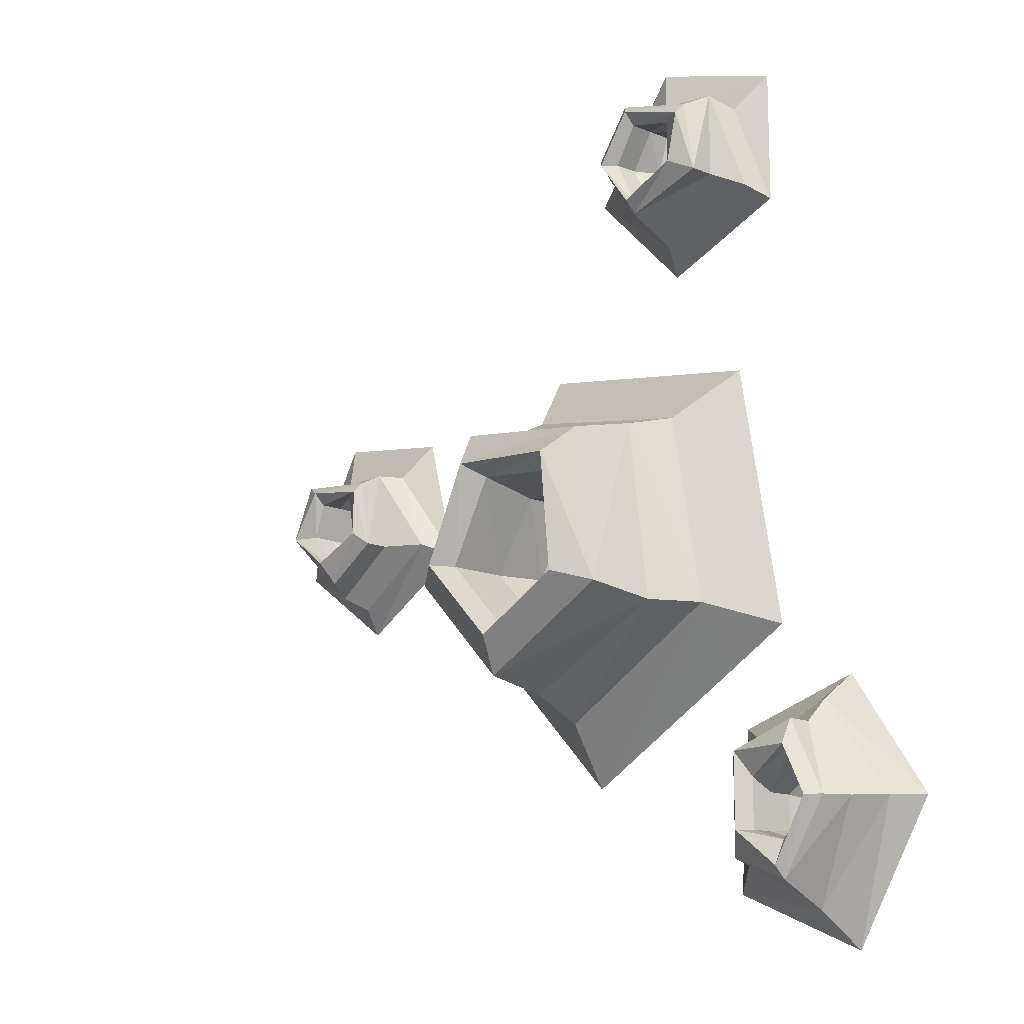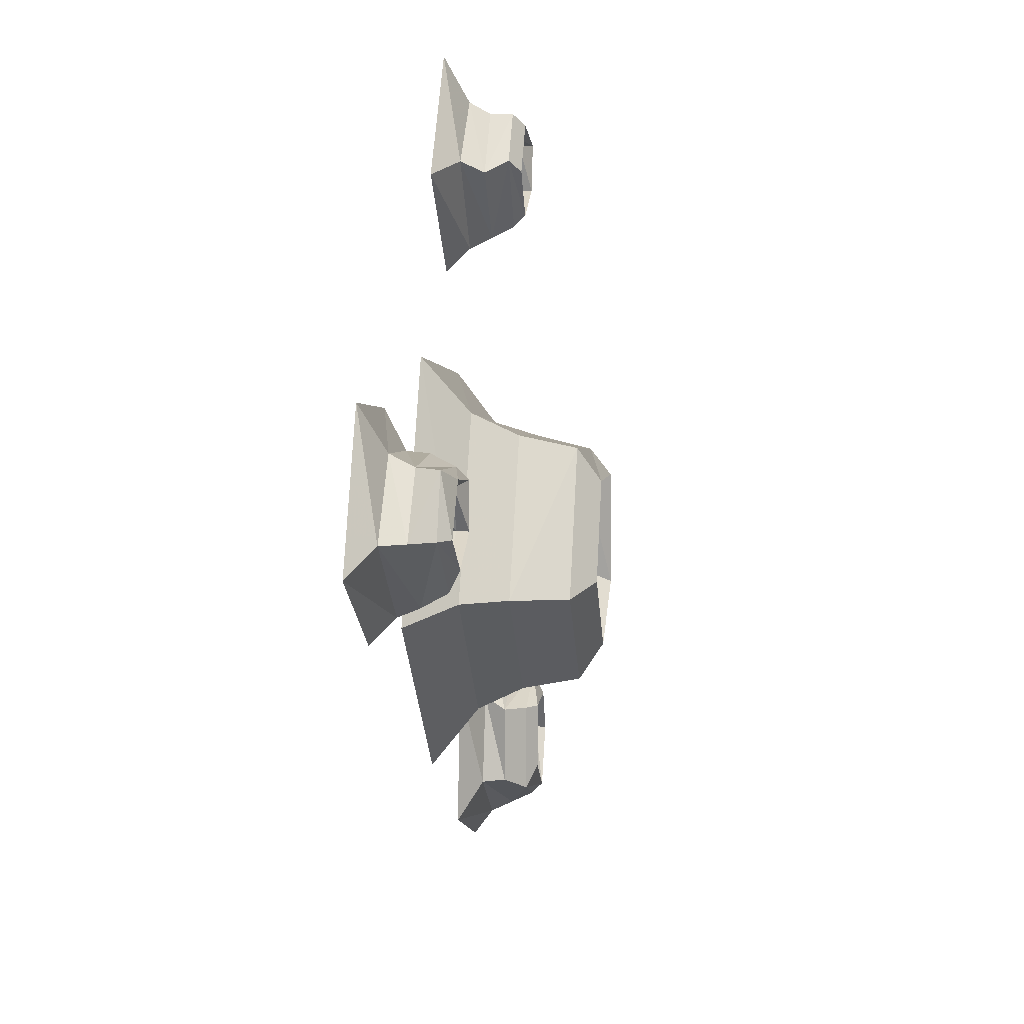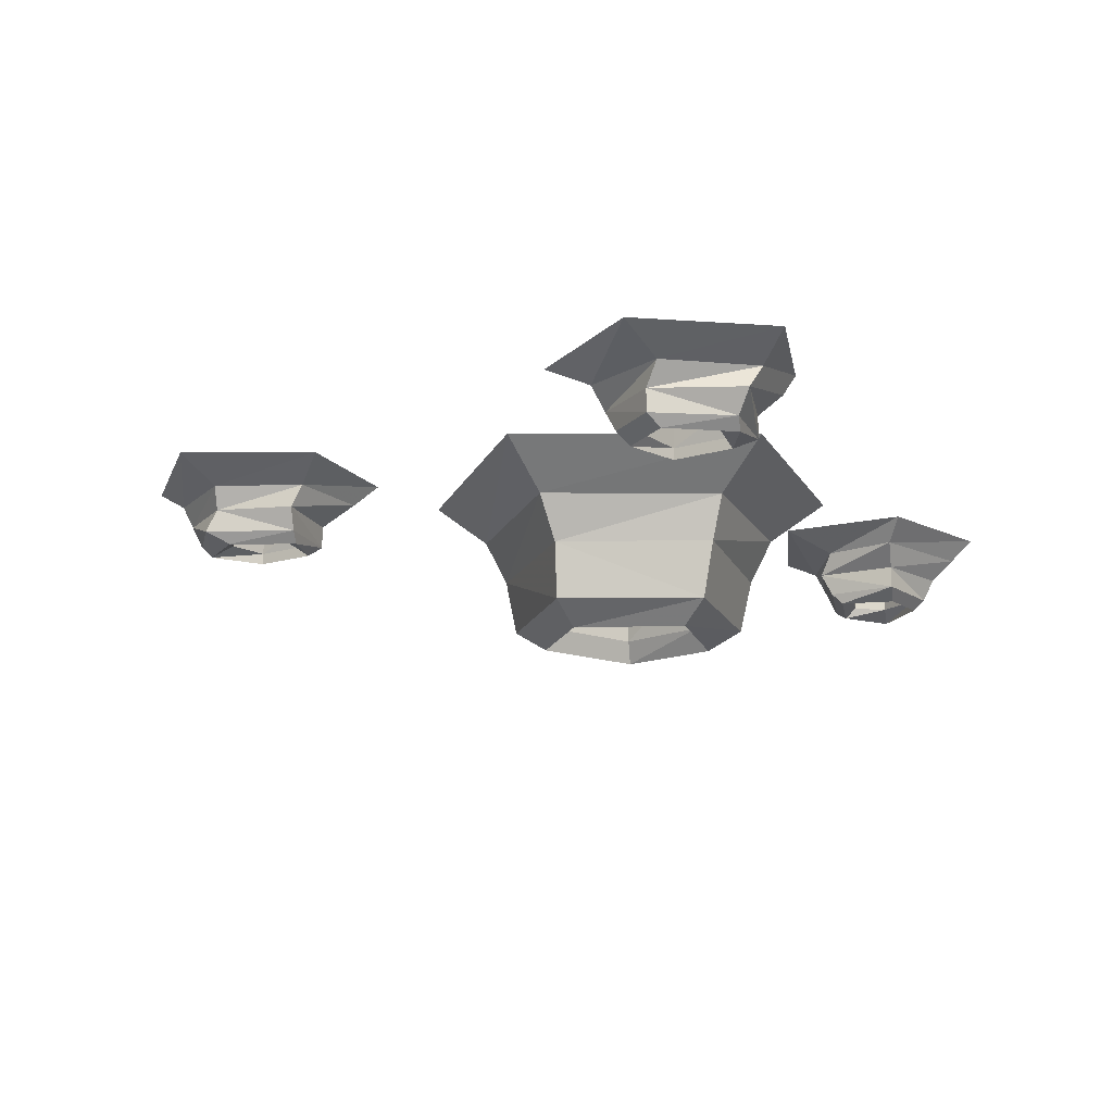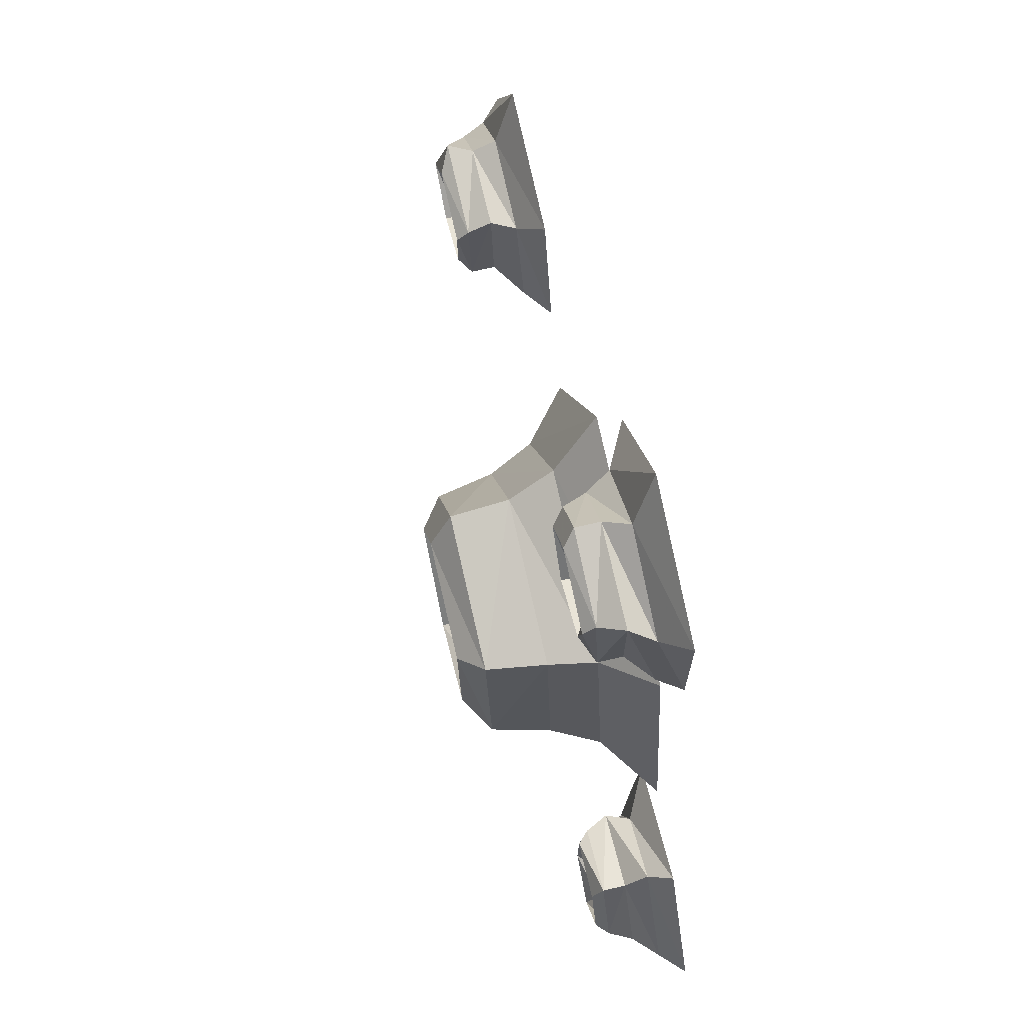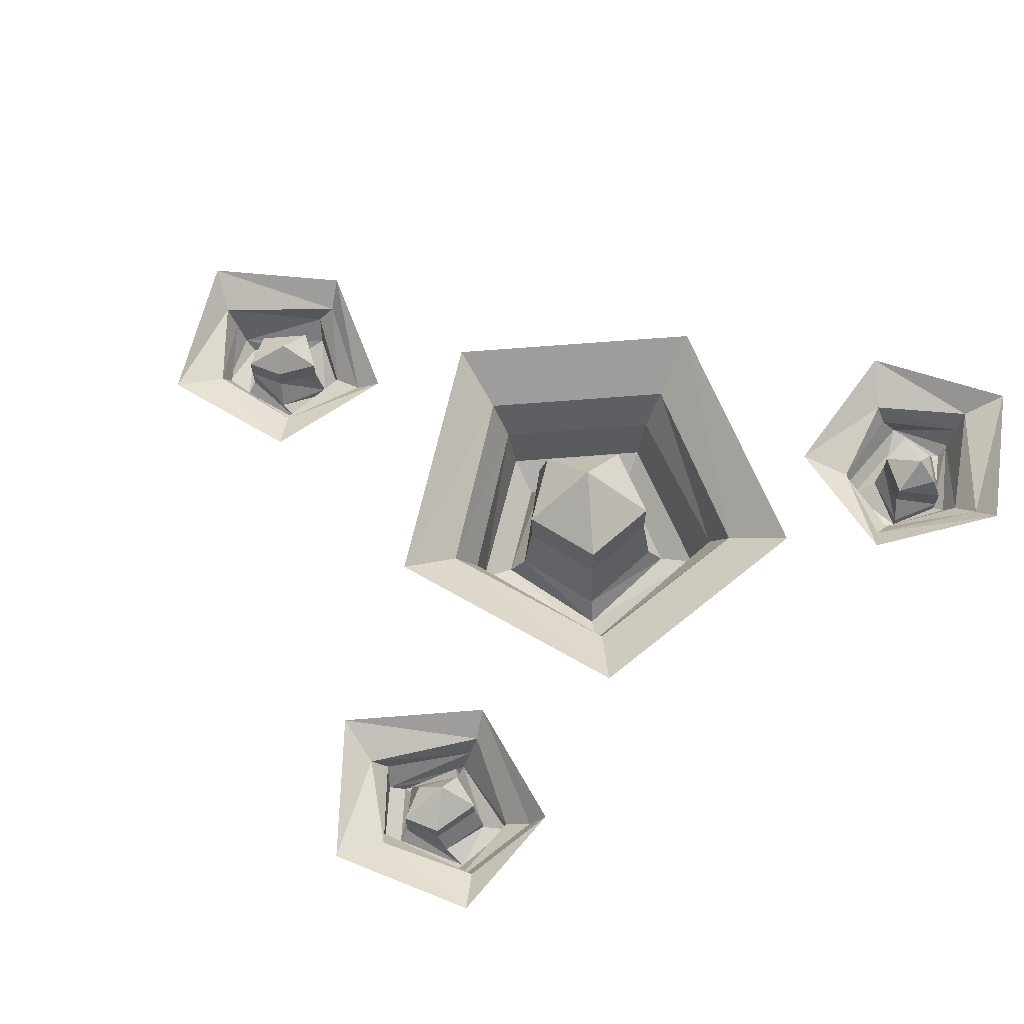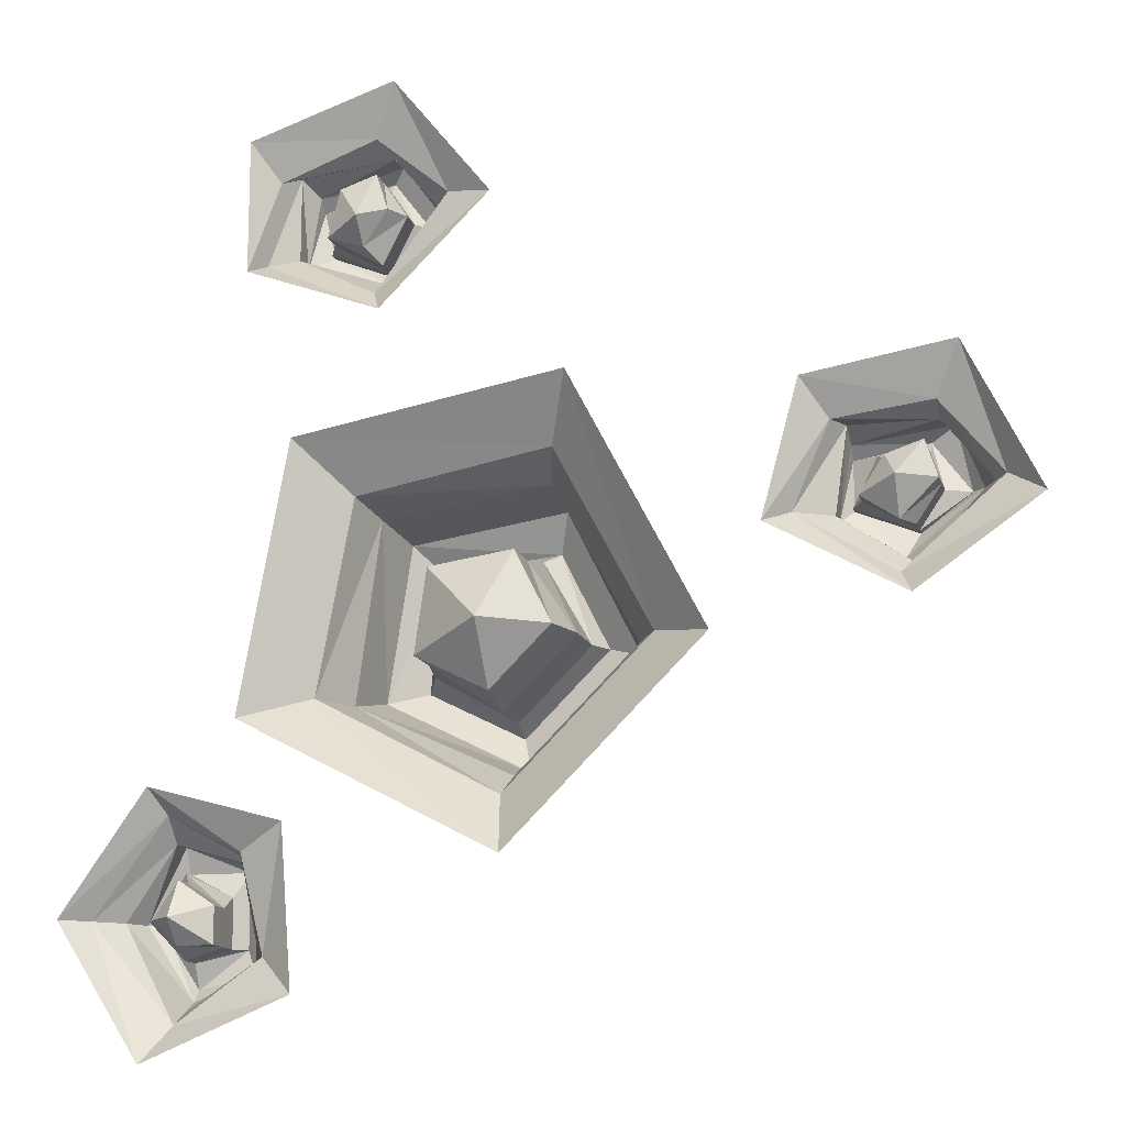
<metadata>
{"format":"obj","ext":"obj","renderer":"f3d","projection":"perspective","resolution":1024,"background":"white","views":[{"elev":-14.4,"azim":48.8,"up":"+Z"},{"elev":10.0,"azim":-83.1,"up":"+Z"},{"elev":-16.1,"azim":10.0,"up":"+Y"},{"elev":71.6,"azim":76.9,"up":"+Z"},{"elev":66.4,"azim":40.4,"up":"+Y"},{"elev":-13.4,"azim":-165.6,"up":"+Z"}]}
</metadata>
<code>
v -0.1016 0 -0.09375
v 0.02344 0 -0.2188
v 0.03125 -0.03125 -0.1797
v -0.0625 -0.03125 -0.08594
v -0.01562 0 0.07031
v 0 -0.03125 0.03125
v 0.1562 0 0.03906
v 0.125 -0.03125 0.007812
v 0.1875 0 -0.1328
v 0.1484 -0.03125 -0.1172
v 0.1328 -0.0625 -0.1172
v 0.03125 -0.0625 -0.1641
v -0.04688 -0.0625 -0.08594
v 0.007812 -0.0625 0.01562
v 0.1172 -0.0625 0
v 0.125 -0.1016 -0.1094
v 0.03125 -0.1016 -0.1562
v -0.03906 -0.1016 -0.08594
v 0.007812 -0.1016 0.007812
v 0.1094 -0.1016 -0.007812
v 0.09375 -0.1172 -0.02344
v 0.1016 -0.1172 -0.1016
v 0.03906 -0.1172 -0.1328
v -0.01562 -0.1172 -0.07812
v 0.01562 -0.1172 -0.01562
v 0.02344 -0.1016 -0.02344
v 0.08594 -0.1016 -0.03125
v 0.09375 -0.1016 -0.09375
v 0.03906 -0.1016 -0.125
v -0.007812 -0.1016 -0.07812
v -0.007812 -0.0625 -0.07812
v 0.02344 -0.0625 -0.03125
v 0.07812 -0.0625 -0.03906
v 0.08594 -0.0625 -0.09375
v 0.03906 -0.0625 -0.125
v 0.03906 -0.03125 -0.1172
v 0 -0.03125 -0.07812
v 0.02344 -0.03125 -0.03125
v 0.07812 -0.03125 -0.03906
v 0.08594 -0.03125 -0.09375
v 0.03906 0 -0.07812
v 0.03125 0 0.1875
v 0.1016 0 0.1172
v 0.1094 -0.01562 0.1328
v 0.0625 -0.01562 0.1953
v 0.09375 0 0.2656
v 0.1094 -0.01562 0.2344
v 0.1875 0 0.2344
v 0.1719 -0.01562 0.2109
v 0.1875 0 0.1484
v 0.1797 -0.01562 0.1562
v 0.1641 -0.03125 0.1641
v 0.1094 -0.03125 0.1406
v 0.07031 -0.03125 0.1875
v 0.1016 -0.03125 0.2266
v 0.1641 -0.03125 0.2188
v 0.1641 -0.04688 0.1641
v 0.1094 -0.04688 0.1484
v 0.07812 -0.04688 0.1953
v 0.1016 -0.04688 0.2266
v 0.1562 -0.04688 0.2109
v 0.1562 -0.05469 0.2031
v 0.1484 -0.05469 0.1719
v 0.1094 -0.05469 0.1562
v 0.08594 -0.05469 0.1875
v 0.1094 -0.05469 0.2188
v 0.1094 -0.04688 0.2109
v 0.1406 -0.04688 0.2031
v 0.1484 -0.04688 0.1719
v 0.1094 -0.04688 0.1562
v 0.09375 -0.04688 0.1875
v 0.09375 -0.03125 0.1875
v 0.1094 -0.03125 0.2109
v 0.1328 -0.03125 0.2031
v 0.1406 -0.03125 0.1719
v 0.1094 -0.03125 0.1562
v 0.1172 -0.01562 0.1641
v 0.1016 -0.01562 0.1875
v 0.1094 -0.01562 0.2109
v 0.1328 -0.01562 0.2031
v 0.1406 -0.01562 0.1719
v 0.1172 0 0.1797
v -0.2969 0 -0.02344
v -0.2188 0 -0.07812
v -0.2109 -0.01562 -0.0625
v -0.2734 -0.01562 -0.007812
v -0.25 0 0.07031
v -0.2344 -0.01562 0.03906
v -0.1562 0 0.05469
v -0.1719 -0.01562 0.03125
v -0.1328 0 -0.03125
v -0.1484 -0.01562 -0.02344
v -0.1719 -0.03125 -0.02344
v -0.2188 -0.03125 -0.05469
v -0.2656 -0.03125 -0.007812
v -0.2344 -0.03125 0.03125
v -0.1797 -0.03125 0.03125
v -0.1719 -0.04688 -0.02344
v -0.2109 -0.04688 -0.04688
v -0.2578 -0.04688 -0.007812
v -0.2422 -0.04688 0.03125
v -0.1797 -0.04688 0.02344
v -0.1797 -0.05469 0.01562
v -0.1797 -0.05469 -0.01562
v -0.2188 -0.05469 -0.03125
v -0.25 -0.05469 -0.007812
v -0.2266 -0.05469 0.02344
v -0.2266 -0.04688 0.01562
v -0.1953 -0.04688 0.01562
v -0.1797 -0.04688 -0.01562
v -0.2188 -0.04688 -0.03125
v -0.2344 -0.04688 -0.007812
v -0.2344 -0.03125 -0.007812
v -0.2266 -0.03125 0.01562
v -0.2031 -0.03125 0.007812
v -0.1875 -0.03125 -0.01562
v -0.2188 -0.03125 -0.03125
v -0.2109 -0.01562 -0.03125
v -0.2344 -0.01562 -0.007812
v -0.2266 -0.01562 0.01562
v -0.2031 -0.01562 0.007812
v -0.1875 -0.01562 -0.01562
v -0.2109 0 -0.007812
v 0.2422 0 -0.3359
v 0.2969 0 -0.25
v 0.2812 -0.01562 -0.25
v 0.2266 -0.01562 -0.3125
v 0.1484 0 -0.2969
v 0.1719 -0.01562 -0.2734
v 0.1562 0 -0.1953
v 0.1875 -0.01562 -0.2109
v 0.2422 0 -0.1719
v 0.2344 -0.01562 -0.1875
v 0.2344 -0.03125 -0.2031
v 0.2656 -0.03125 -0.25
v 0.2266 -0.03125 -0.3047
v 0.1797 -0.03125 -0.2734
v 0.1797 -0.03125 -0.2188
v 0.2344 -0.04688 -0.2031
v 0.2578 -0.04688 -0.25
v 0.2266 -0.04688 -0.2969
v 0.1875 -0.04688 -0.2812
v 0.1875 -0.04688 -0.2188
v 0.1953 -0.05469 -0.2188
v 0.2344 -0.05469 -0.2188
v 0.25 -0.05469 -0.25
v 0.2266 -0.05469 -0.2891
v 0.1953 -0.05469 -0.2656
v 0.2031 -0.04688 -0.2656
v 0.2031 -0.04688 -0.2344
v 0.2344 -0.04688 -0.2188
v 0.25 -0.04688 -0.25
v 0.2266 -0.04688 -0.2734
v 0.2266 -0.03125 -0.2734
v 0.2031 -0.03125 -0.2656
v 0.2031 -0.03125 -0.2422
v 0.2266 -0.03125 -0.2266
v 0.25 -0.03125 -0.25
v 0.2422 -0.01562 -0.25
v 0.2266 -0.01562 -0.2656
v 0.2031 -0.01562 -0.2656
v 0.2031 -0.01562 -0.2422
v 0.2266 -0.01562 -0.2266
v 0.2266 0 -0.25
v -0.5 0 0.5312
v -0.5 0 0.5312
v -0.5 0 0.5312
v -0.5 0 0.5312
v -0.5 0 0.5312
v -0.5 0 0.5312
v -0.5 0 0.5312
v -0.5 0 0.5312
v -0.5 0 0.5312
v -0.5 0 0.5312
v -0.5 0 0.5312
v -0.5 0 0.5312
v -0.5 0 0.5312
v -0.5 0 0.5312
v -0.5 0 0.5312
v -0.5 0 0.5312
v -0.5 0 0.5312
v -0.5 0 0.5312
v -0.5 0 0.5312
v -0.5 0 0.5312
v -0.5 0 0.5312
v -0.5 0 0.5312
v -0.5 0 0.5312
v -0.5 0 0.5312
v -0.5 0 0.5312
v -0.5 0 0.5312
v -0.5 0 0.5312
v -0.5 0 0.5312
v -0.5 0 0.5312
v -0.5 0 0.5312
v -0.5 0 0.5312
v -0.5 0 0.5312
f 1 2 3
f 1 3 4
f 1 4 5
f 5 4 6
f 5 6 7
f 7 6 8
f 7 8 9
f 9 8 10
f 9 10 2
f 2 10 3
f 31 35 36
f 31 36 37
f 31 37 32
f 32 37 38
f 32 38 33
f 33 38 39
f 33 39 34
f 34 39 40
f 34 40 35
f 35 40 36
f 42 43 44
f 42 44 45
f 42 45 46
f 46 45 47
f 46 47 48
f 48 47 49
f 48 49 50
f 50 49 51
f 50 51 43
f 43 51 44
f 72 76 77
f 72 77 78
f 72 78 73
f 73 78 79
f 73 79 74
f 74 79 80
f 74 80 75
f 75 80 81
f 75 81 76
f 76 81 77
f 83 84 85
f 83 85 86
f 83 86 87
f 87 86 88
f 87 88 89
f 89 88 90
f 89 90 91
f 91 90 92
f 91 92 84
f 84 92 85
f 113 117 118
f 113 118 119
f 113 119 114
f 114 119 120
f 114 120 115
f 115 120 121
f 115 121 116
f 116 121 122
f 116 122 117
f 117 122 118
f 124 125 126
f 124 126 127
f 124 127 128
f 128 127 129
f 128 129 130
f 130 129 131
f 130 131 132
f 132 131 133
f 132 133 125
f 125 133 126
f 154 158 159
f 154 159 160
f 154 160 155
f 155 160 161
f 155 161 156
f 156 161 162
f 156 162 157
f 157 162 163
f 157 163 158
f 158 163 159
f 3 10 11
f 3 11 12
f 3 12 4
f 4 12 13
f 4 13 6
f 6 13 14
f 6 14 8
f 8 14 15
f 8 15 10
f 10 15 11
f 26 30 31
f 26 31 32
f 26 32 27
f 27 32 33
f 27 33 28
f 28 33 34
f 28 34 29
f 29 34 35
f 29 35 30
f 30 35 31
f 44 51 52
f 44 52 53
f 44 53 45
f 45 53 54
f 45 54 47
f 47 54 55
f 47 55 49
f 49 55 56
f 49 56 51
f 51 56 52
f 67 71 72
f 67 72 73
f 67 73 68
f 68 73 74
f 68 74 69
f 69 74 75
f 69 75 70
f 70 75 76
f 70 76 71
f 71 76 72
f 85 92 93
f 85 93 94
f 85 94 86
f 86 94 95
f 86 95 88
f 88 95 96
f 88 96 90
f 90 96 97
f 90 97 92
f 92 97 93
f 108 112 113
f 108 113 114
f 108 114 109
f 109 114 115
f 109 115 110
f 110 115 116
f 110 116 111
f 111 116 117
f 111 117 112
f 112 117 113
f 126 133 134
f 126 134 135
f 126 135 127
f 127 135 136
f 127 136 129
f 129 136 137
f 129 137 131
f 131 137 138
f 131 138 133
f 133 138 134
f 149 153 154
f 149 154 155
f 149 155 150
f 150 155 156
f 150 156 151
f 151 156 157
f 151 157 152
f 152 157 158
f 152 158 153
f 153 158 154
f 11 15 16
f 11 16 17
f 11 17 12
f 12 17 18
f 12 18 13
f 13 18 19
f 13 19 14
f 14 19 20
f 14 20 15
f 15 20 16
f 21 25 26
f 21 26 27
f 21 27 22
f 22 27 28
f 22 28 23
f 23 28 29
f 23 29 24
f 24 29 30
f 24 30 25
f 25 30 26
f 52 56 57
f 52 57 58
f 52 58 53
f 53 58 59
f 53 59 54
f 54 59 60
f 54 60 55
f 55 60 61
f 55 61 56
f 56 61 57
f 62 66 67
f 62 67 68
f 62 68 63
f 63 68 69
f 63 69 64
f 64 69 70
f 64 70 65
f 65 70 71
f 65 71 66
f 66 71 67
f 93 97 98
f 93 98 99
f 93 99 94
f 94 99 100
f 94 100 95
f 95 100 101
f 95 101 96
f 96 101 102
f 96 102 97
f 97 102 98
f 103 107 108
f 103 108 109
f 103 109 104
f 104 109 110
f 104 110 105
f 105 110 111
f 105 111 106
f 106 111 112
f 106 112 107
f 107 112 108
f 134 138 139
f 134 139 140
f 134 140 135
f 135 140 141
f 135 141 136
f 136 141 142
f 136 142 137
f 137 142 143
f 137 143 138
f 138 143 139
f 144 148 149
f 144 149 150
f 144 150 145
f 145 150 151
f 145 151 146
f 146 151 152
f 146 152 147
f 147 152 153
f 147 153 148
f 148 153 149
f 16 20 21
f 16 21 22
f 16 22 17
f 17 22 23
f 17 23 18
f 18 23 24
f 18 24 19
f 19 24 25
f 19 25 20
f 20 25 21
f 57 61 62
f 57 62 63
f 57 63 58
f 58 63 64
f 58 64 59
f 59 64 65
f 59 65 60
f 60 65 66
f 60 66 61
f 61 66 62
f 98 102 103
f 98 103 104
f 98 104 99
f 99 104 105
f 99 105 100
f 100 105 106
f 100 106 101
f 101 106 107
f 101 107 102
f 102 107 103
f 139 143 144
f 139 144 145
f 139 145 140
f 140 145 146
f 140 146 141
f 141 146 147
f 141 147 142
f 142 147 148
f 142 148 143
f 143 148 144
f 36 40 41
f 36 41 37
f 37 41 38
f 38 41 39
f 39 41 40
f 77 81 82
f 77 82 78
f 78 82 79
f 79 82 80
f 80 82 81
f 118 122 123
f 118 123 119
f 119 123 120
f 120 123 121
f 121 123 122
f 159 163 164
f 159 164 160
f 160 164 161
f 161 164 162
f 162 164 163

</code>
